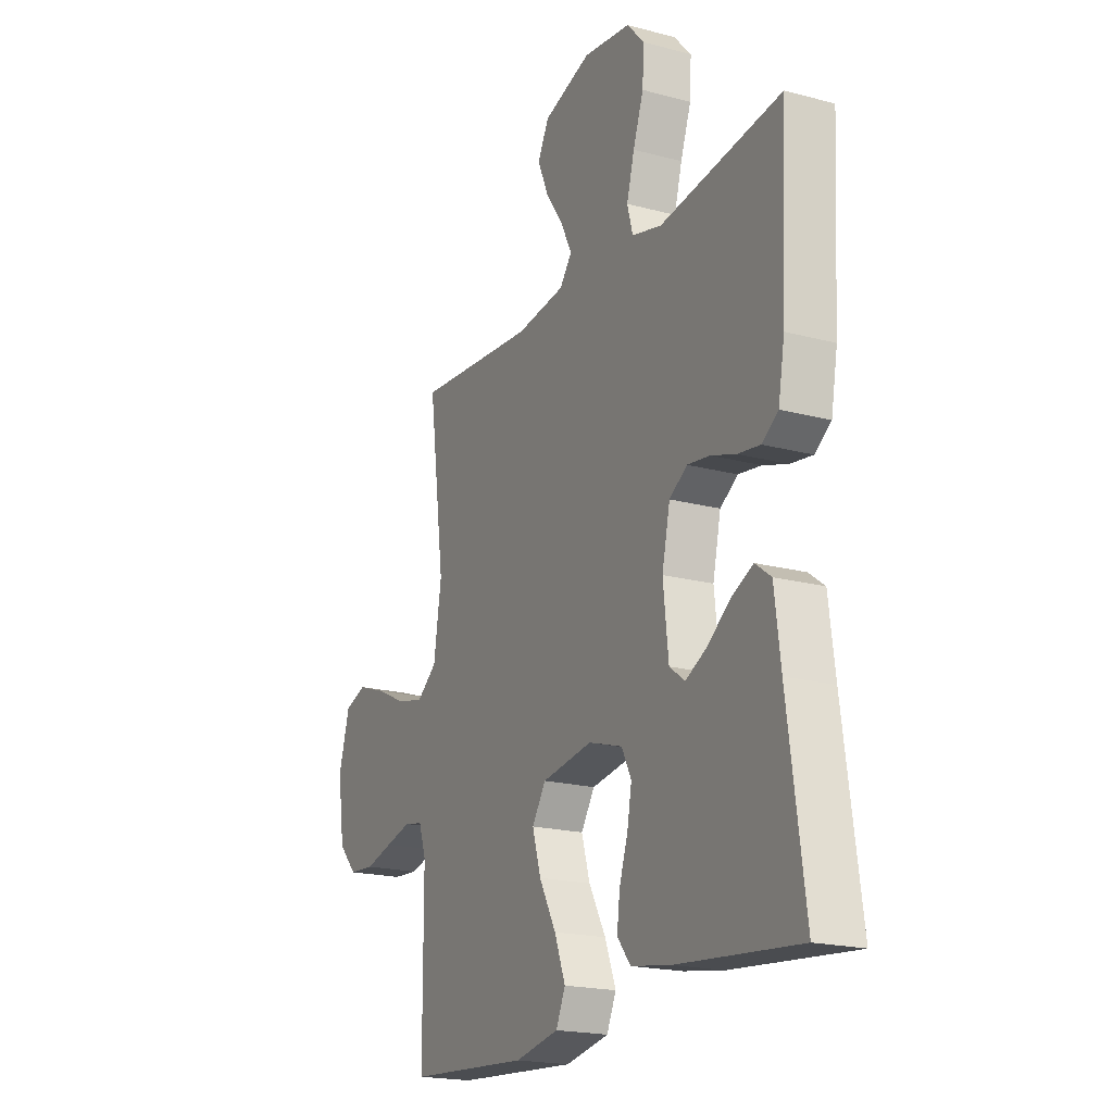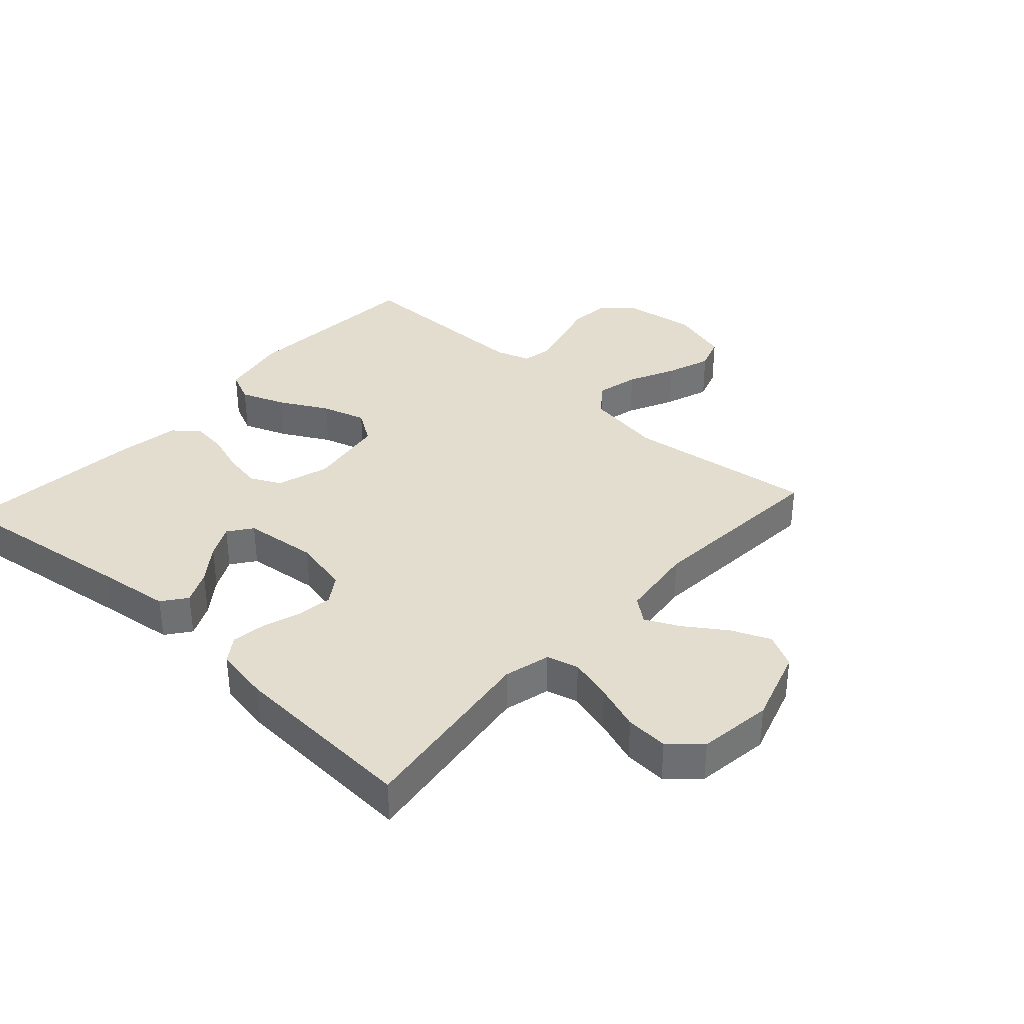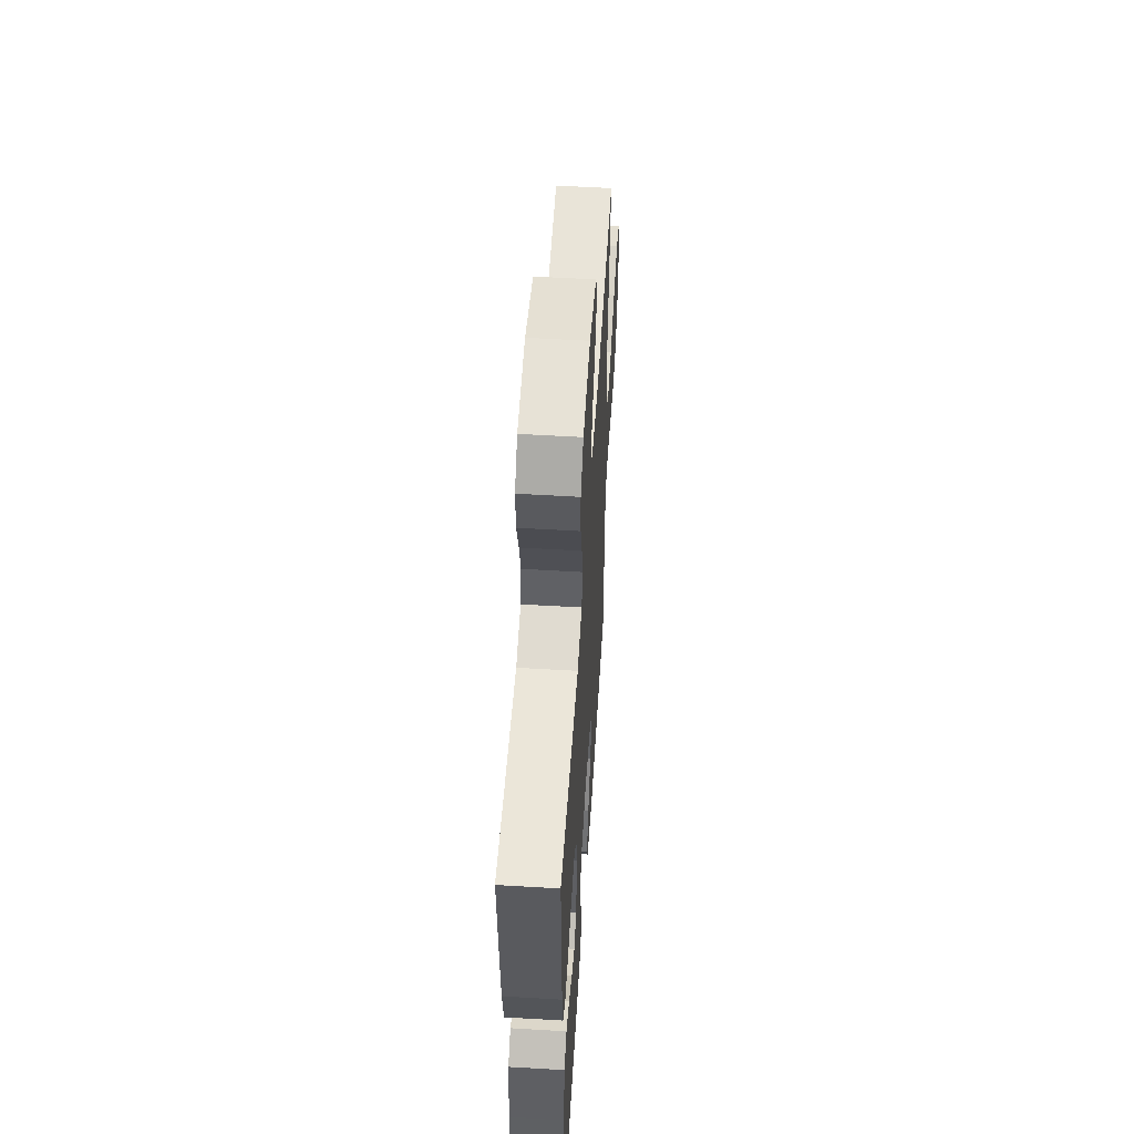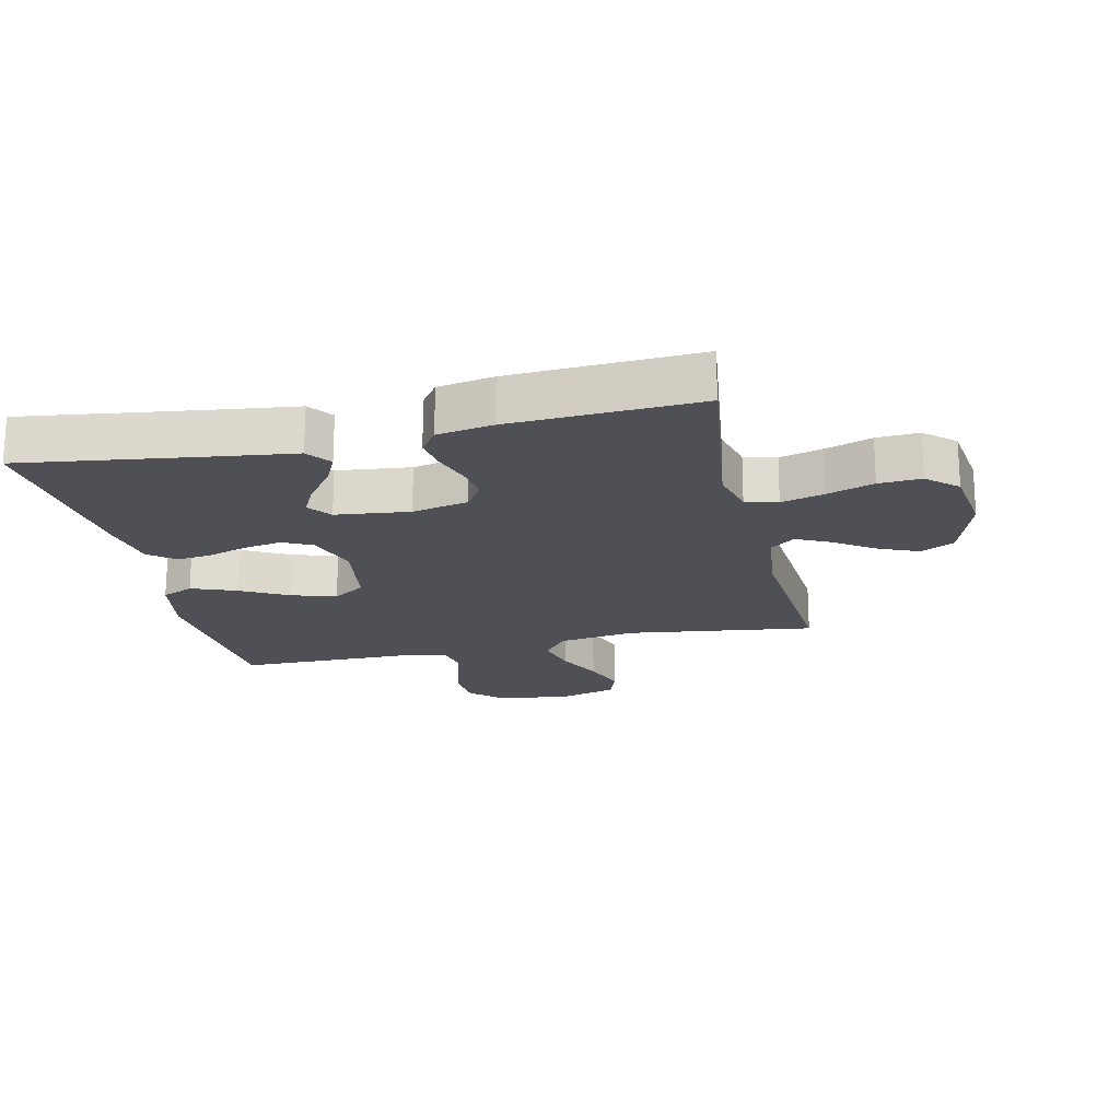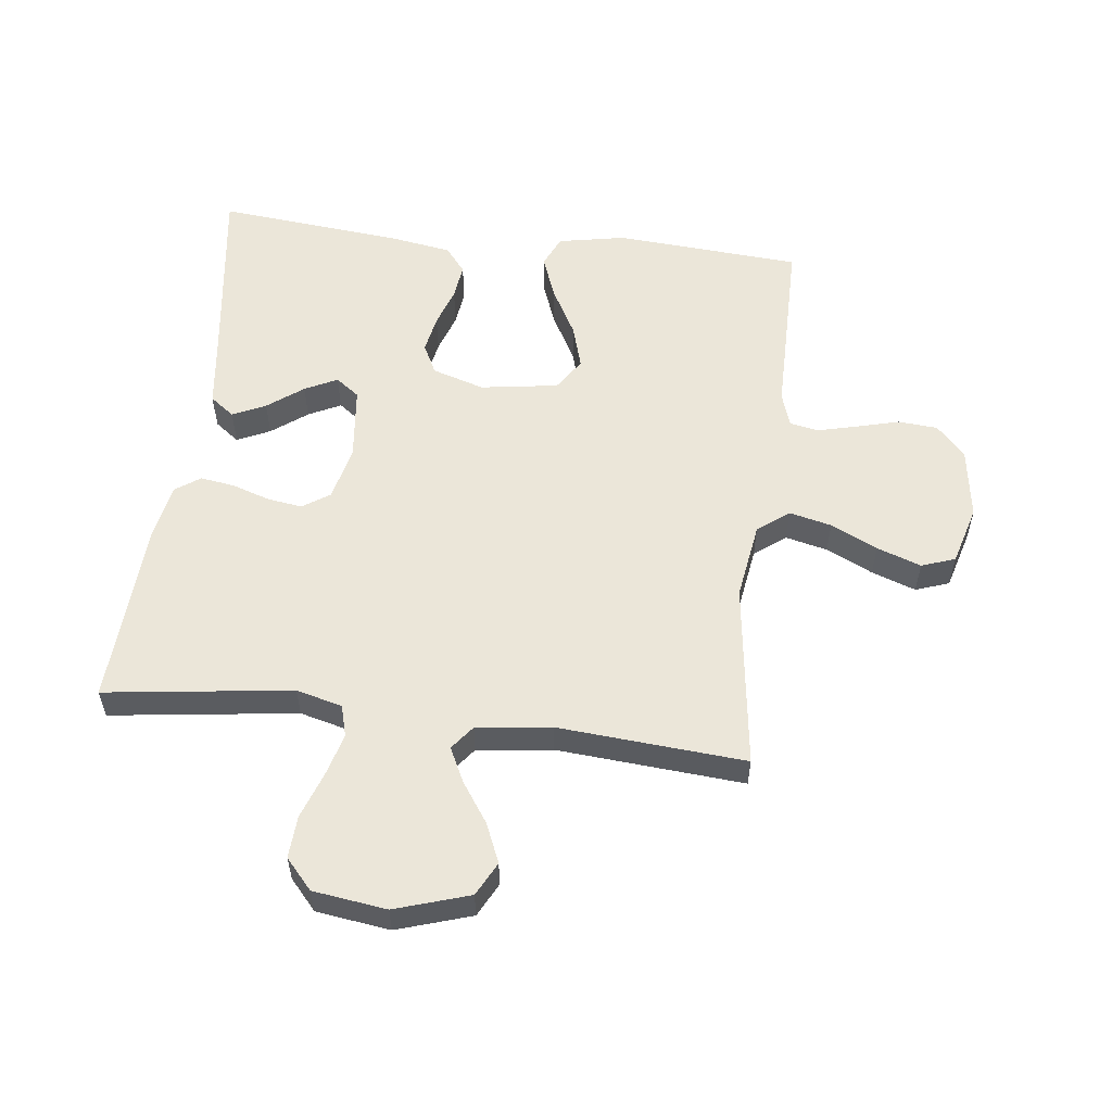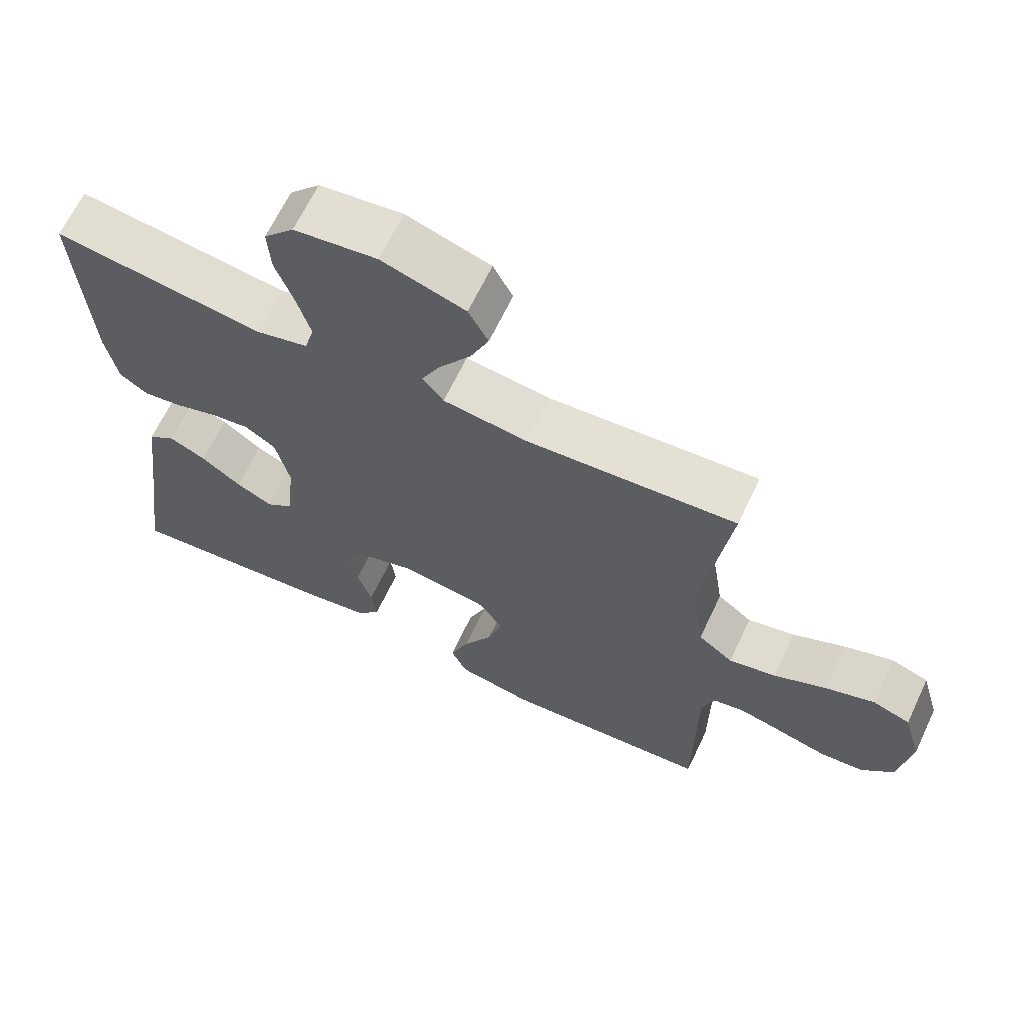
<metadata>
{"format":"obj","ext":"obj","renderer":"f3d","projection":"perspective","resolution":1024,"background":"white","views":[{"elev":-19.6,"azim":-116.5,"up":"+Z"},{"elev":35.6,"azim":-47.7,"up":"+Y"},{"elev":55.3,"azim":-86.4,"up":"+Z"},{"elev":-19.3,"azim":-77.3,"up":"+Y"},{"elev":55.9,"azim":6.9,"up":"+Y"},{"elev":65.9,"azim":25.4,"up":"+Z"}]}
</metadata>
<code>
v -0.5 0.07 0.5
v -0.2 0.07 0.46
v -0.126 0.07 0.479
v -0.112 0.07 0.53
v -0.131 0.07 0.599
v -0.157 0.07 0.673
v -0.161 0.07 0.741
v -0.118 0.07 0.789
v 0 0.07 0.805
v 0.119 0.07 0.767
v 0.147 0.07 0.713
v 0.12 0.07 0.65
v 0.076 0.07 0.586
v 0.049 0.07 0.531
v 0.079 0.07 0.492
v 0.2 0.07 0.477
v 0.5 0.07 0.5
v 0.46 0.07 0.2
v 0.479 0.07 0.076
v 0.529 0.07 0.037
v 0.597 0.07 0.053
v 0.672 0.07 0.089
v 0.743 0.07 0.114
v 0.797 0.07 0.095
v 0.824 0.07 0
v 0.807 0.07 -0.116
v 0.761 0.07 -0.165
v 0.698 0.07 -0.17
v 0.629 0.07 -0.152
v 0.565 0.07 -0.136
v 0.519 0.07 -0.145
v 0.501 0.07 -0.2
v 0.5 0.07 -0.5
v 0.2 0.07 -0.521
v 0.092 0.07 -0.5
v 0.069 0.07 -0.449
v 0.096 0.07 -0.378
v 0.138 0.07 -0.301
v 0.159 0.07 -0.23
v 0.125 0.07 -0.178
v 0 0.07 -0.159
v -0.084 0.07 -0.185
v -0.108 0.07 -0.233
v -0.097 0.07 -0.294
v -0.076 0.07 -0.357
v -0.069 0.07 -0.414
v -0.102 0.07 -0.455
v -0.2 0.07 -0.471
v -0.5 0.07 -0.5
v -0.459 0.07 -0.2
v -0.444 0.07 -0.081
v -0.405 0.07 -0.052
v -0.352 0.07 -0.077
v -0.295 0.07 -0.12
v -0.243 0.07 -0.146
v -0.205 0.07 -0.118
v -0.192 0.07 0
v -0.212 0.07 0.09
v -0.256 0.07 0.119
v -0.312 0.07 0.111
v -0.373 0.07 0.091
v -0.428 0.07 0.083
v -0.468 0.07 0.111
v -0.484 0.07 0.2
v -0.5 0 0.5
v -0.2 0 0.46
v -0.126 0 0.479
v -0.112 0 0.53
v -0.131 0 0.599
v -0.157 0 0.673
v -0.161 0 0.741
v -0.118 0 0.789
v 0 0 0.805
v 0.119 0 0.767
v 0.147 0 0.713
v 0.12 0 0.65
v 0.076 0 0.586
v 0.049 0 0.531
v 0.079 0 0.492
v 0.2 0 0.477
v 0.5 0 0.5
v 0.46 0 0.2
v 0.479 0 0.076
v 0.529 0 0.037
v 0.597 0 0.053
v 0.672 0 0.089
v 0.743 0 0.114
v 0.797 0 0.095
v 0.824 0 0
v 0.807 0 -0.116
v 0.761 0 -0.165
v 0.698 0 -0.17
v 0.629 0 -0.152
v 0.565 0 -0.136
v 0.519 0 -0.145
v 0.501 0 -0.2
v 0.5 0 -0.5
v 0.2 0 -0.521
v 0.092 0 -0.5
v 0.069 0 -0.449
v 0.096 0 -0.378
v 0.138 0 -0.301
v 0.159 0 -0.23
v 0.125 0 -0.178
v 0 0 -0.159
v -0.084 0 -0.185
v -0.108 0 -0.233
v -0.097 0 -0.294
v -0.076 0 -0.357
v -0.069 0 -0.414
v -0.102 0 -0.455
v -0.2 0 -0.471
v -0.5 0 -0.5
v -0.459 0 -0.2
v -0.444 0 -0.081
v -0.405 0 -0.052
v -0.352 0 -0.077
v -0.295 0 -0.12
v -0.243 0 -0.146
v -0.205 0 -0.118
v -0.192 0 0
v -0.212 0 0.09
v -0.256 0 0.119
v -0.312 0 0.111
v -0.373 0 0.091
v -0.428 0 0.083
v -0.468 0 0.111
v -0.484 0 0.2
f 63 64 1 2
f 60 61 62 63
f 59 60 63 2
f 58 59 2 3
f 57 58 3 4
f 56 57 4
f 51 52 53 54
f 50 51 54 55
f 49 50 55
f 48 49 55 56
f 44 45 46 47
f 43 44 47 48
f 35 36 37 38
f 35 38 39
f 32 33 34 35
f 31 32 35 39
f 26 27 28 29
f 26 29 30
f 25 26 30
f 24 25 30 31
f 21 22 23 24
f 20 21 24 31
f 16 17 18
f 15 16 18 19
f 10 11 12 13
f 10 13 14
f 9 10 14
f 8 9 14
f 5 6 7 8
f 4 5 8 14
f 43 48 56 4
f 20 31 39 40
f 19 20 40 41
f 15 19 41 42
f 15 42 43
f 4 14 15 43
f 66 65 128 127
f 127 126 125 124
f 66 127 124 123
f 67 66 123 122
f 68 67 122 121
f 68 121 120
f 118 117 116 115
f 119 118 115 114
f 119 114 113
f 120 119 113 112
f 111 110 109 108
f 112 111 108 107
f 102 101 100 99
f 103 102 99
f 99 98 97 96
f 103 99 96 95
f 93 92 91 90
f 94 93 90
f 94 90 89
f 95 94 89 88
f 88 87 86 85
f 95 88 85 84
f 82 81 80
f 83 82 80 79
f 77 76 75 74
f 78 77 74
f 78 74 73
f 78 73 72
f 72 71 70 69
f 78 72 69 68
f 68 120 112 107
f 104 103 95 84
f 105 104 84 83
f 106 105 83 79
f 107 106 79
f 107 79 78 68
f 1 65 66 2
f 2 66 67 3
f 3 67 68 4
f 4 68 69 5
f 5 69 70 6
f 6 70 71 7
f 7 71 72 8
f 8 72 73 9
f 9 73 74 10
f 10 74 75 11
f 11 75 76 12
f 12 76 77 13
f 13 77 78 14
f 14 78 79 15
f 15 79 80 16
f 16 80 81 17
f 17 81 82 18
f 18 82 83 19
f 19 83 84 20
f 20 84 85 21
f 21 85 86 22
f 22 86 87 23
f 23 87 88 24
f 24 88 89 25
f 25 89 90 26
f 26 90 91 27
f 27 91 92 28
f 28 92 93 29
f 29 93 94 30
f 30 94 95 31
f 31 95 96 32
f 32 96 97 33
f 33 97 98 34
f 34 98 99 35
f 35 99 100 36
f 36 100 101 37
f 37 101 102 38
f 38 102 103 39
f 39 103 104 40
f 40 104 105 41
f 41 105 106 42
f 42 106 107 43
f 43 107 108 44
f 44 108 109 45
f 45 109 110 46
f 46 110 111 47
f 47 111 112 48
f 48 112 113 49
f 49 113 114 50
f 50 114 115 51
f 51 115 116 52
f 52 116 117 53
f 53 117 118 54
f 54 118 119 55
f 55 119 120 56
f 56 120 121 57
f 57 121 122 58
f 58 122 123 59
f 59 123 124 60
f 60 124 125 61
f 61 125 126 62
f 62 126 127 63
f 63 127 128 64
f 64 128 65 1

</code>
